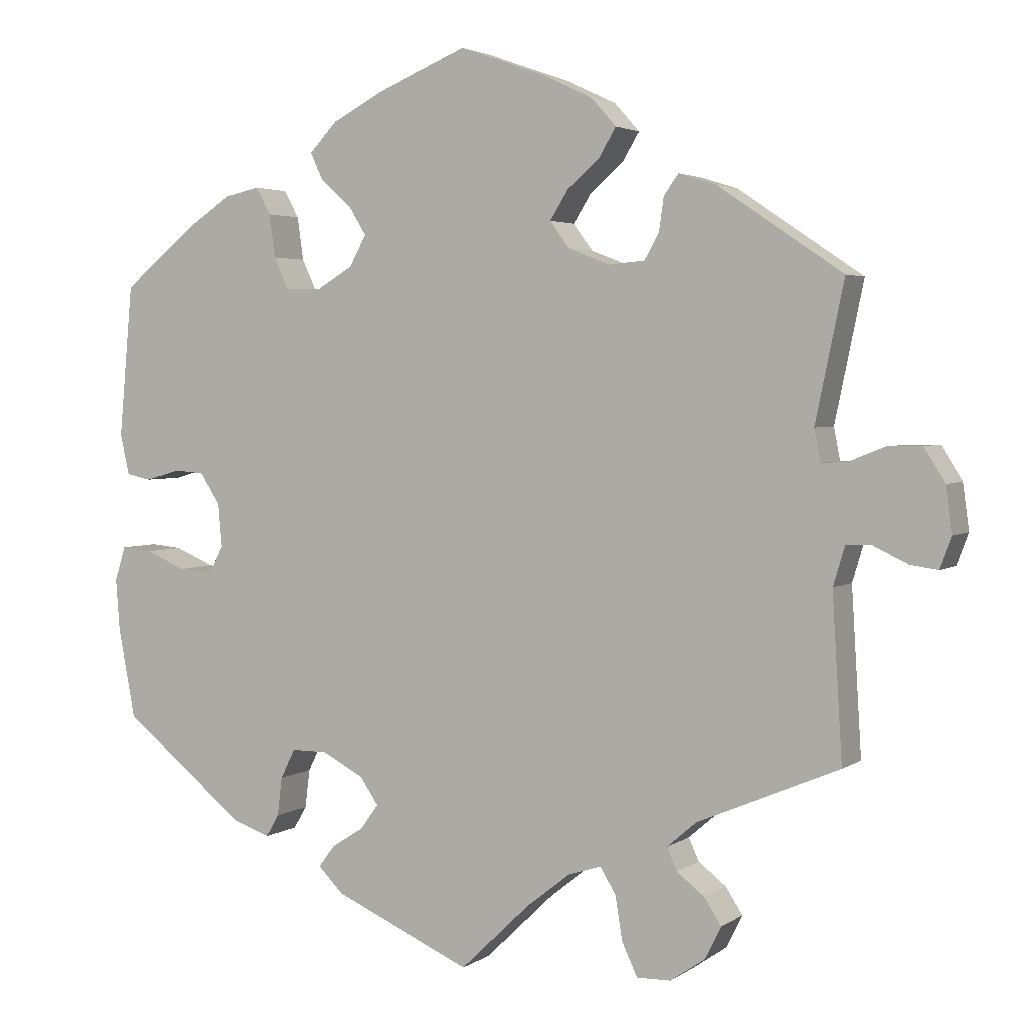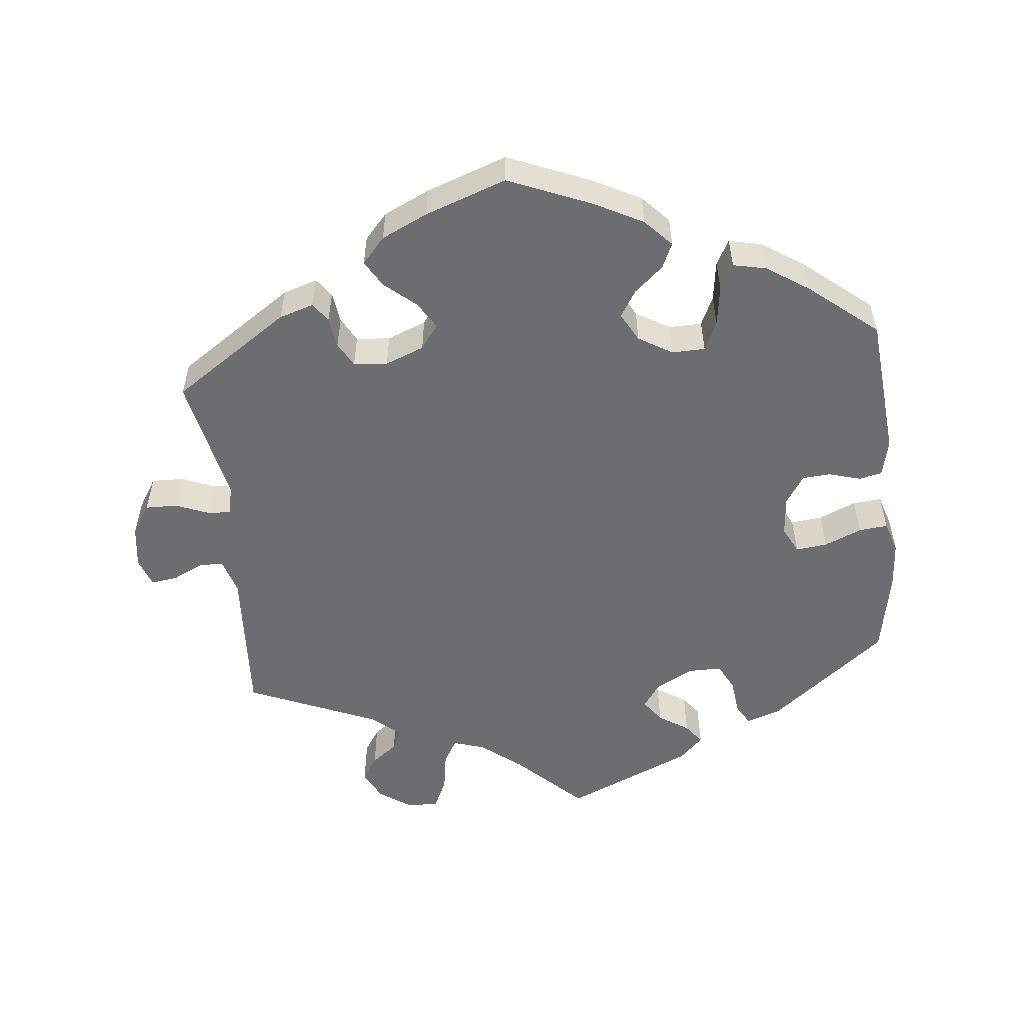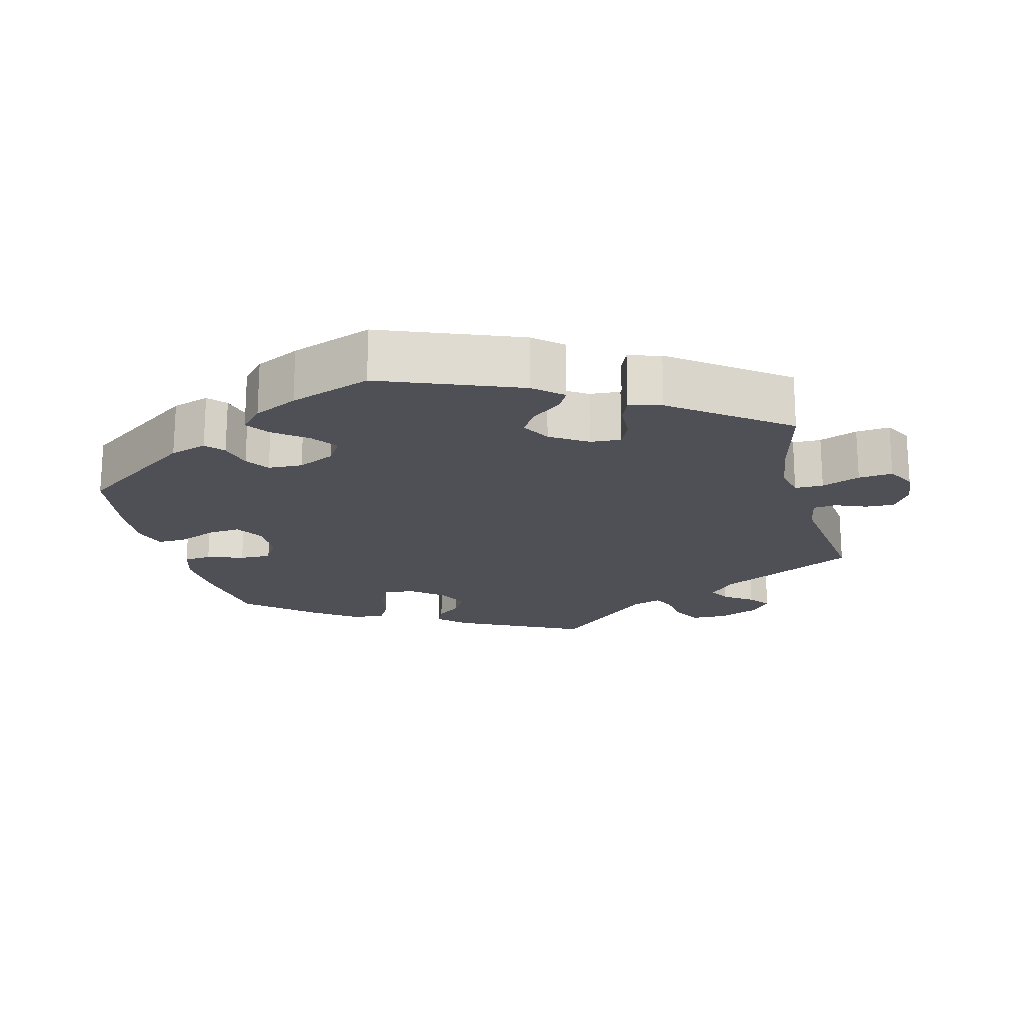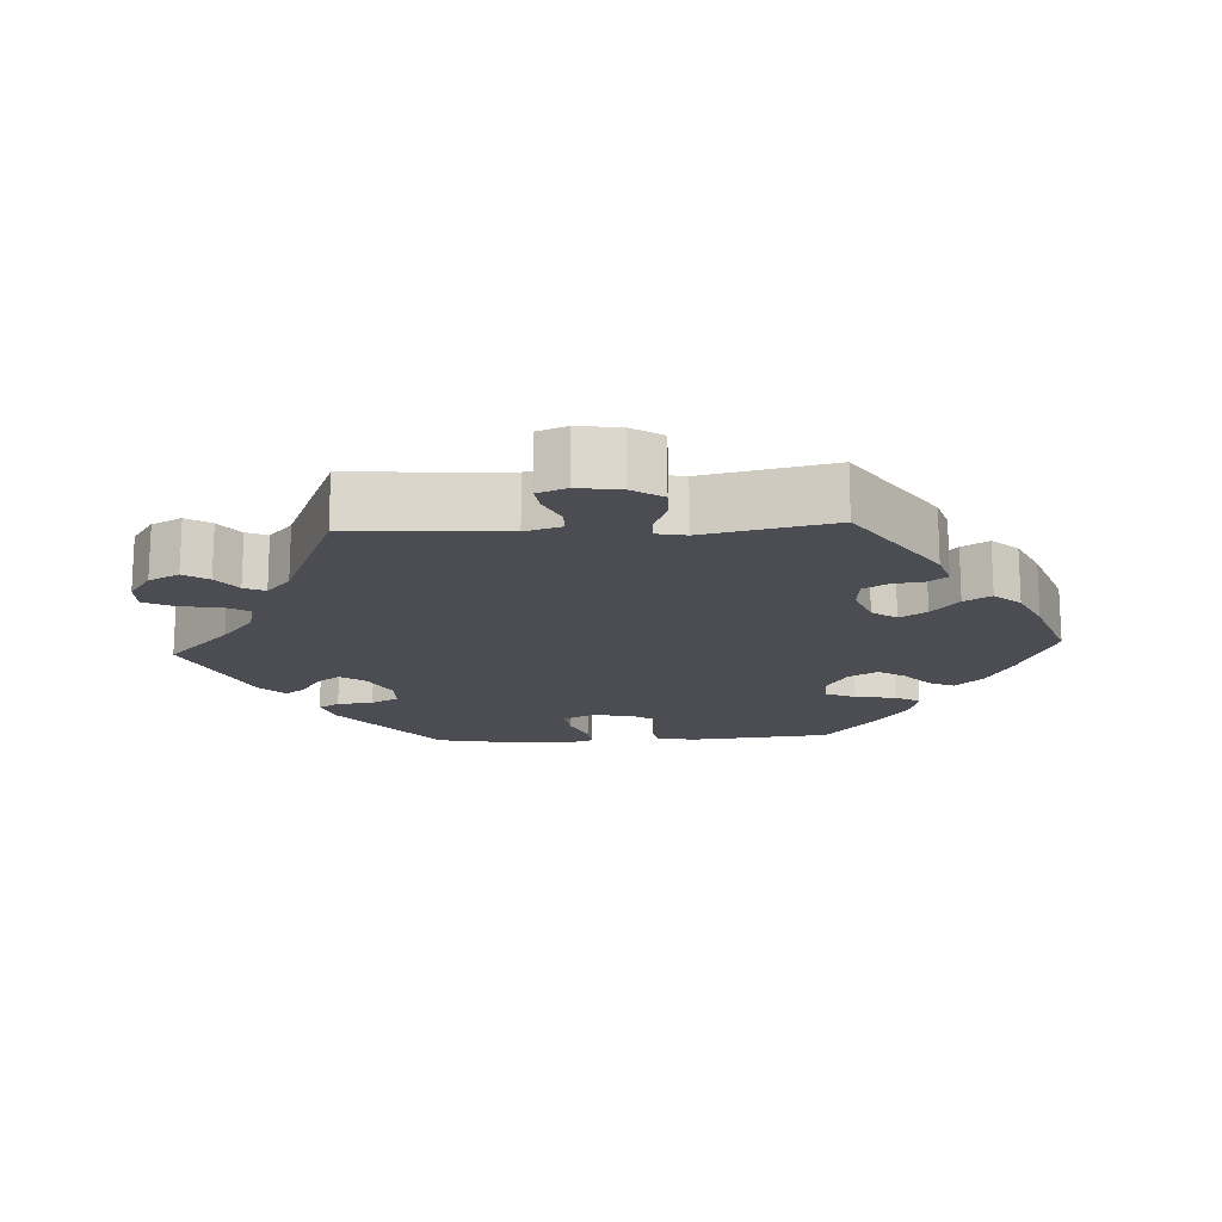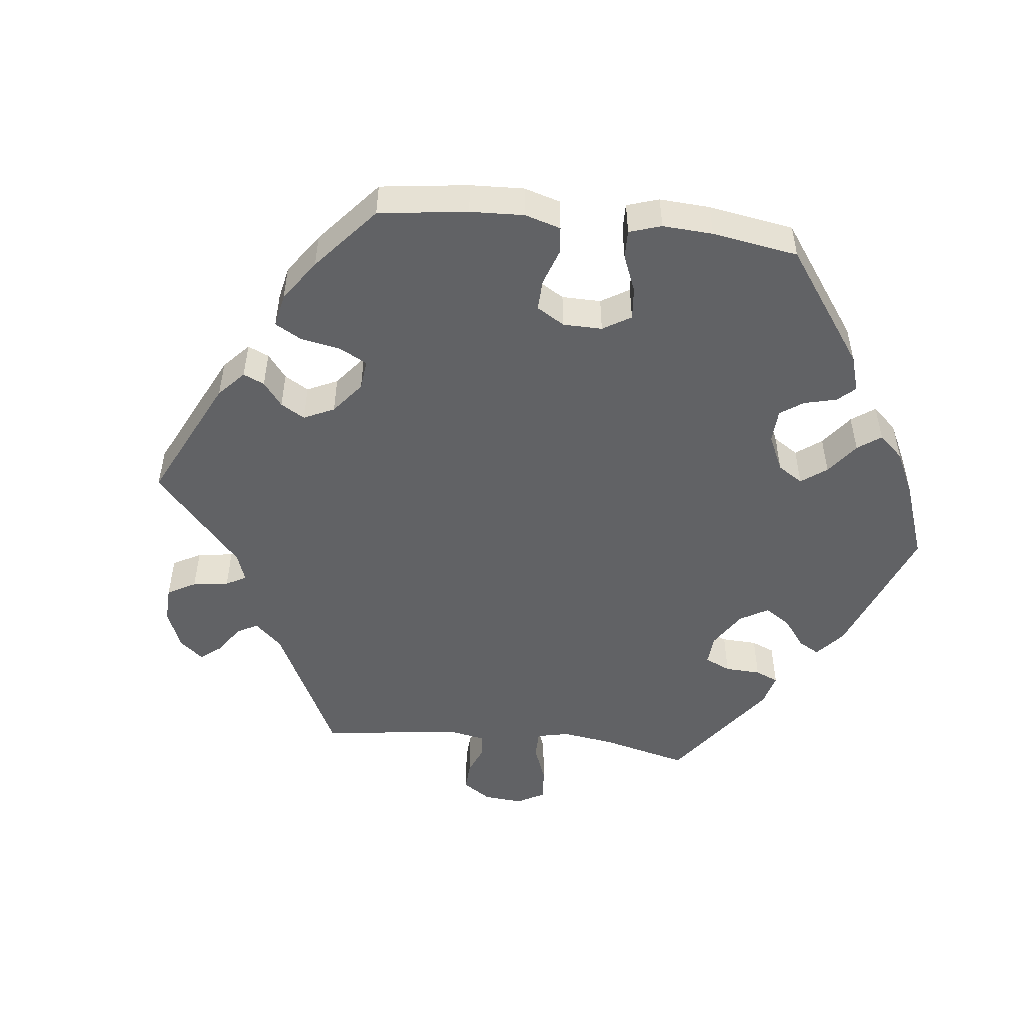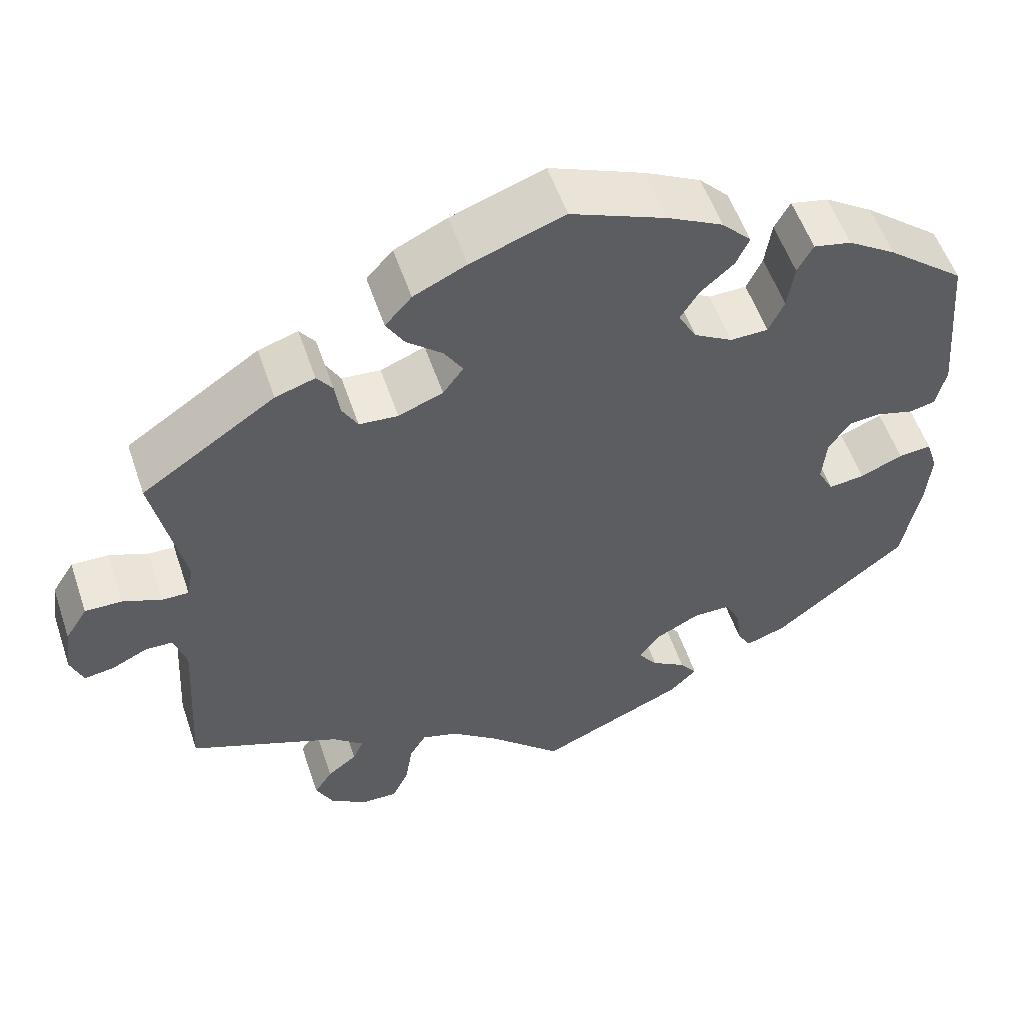
<metadata>
{"format":"obj","ext":"obj","renderer":"f3d","projection":"perspective","resolution":1024,"background":"white","views":[{"elev":3.2,"azim":-153.6,"up":"+Z"},{"elev":-54.0,"azim":6.0,"up":"+Y"},{"elev":-19.4,"azim":134.5,"up":"+Y"},{"elev":-16.4,"azim":-86.8,"up":"+Y"},{"elev":-50.6,"azim":23.5,"up":"+Y"},{"elev":55.0,"azim":-18.6,"up":"+Z"}]}
</metadata>
<code>
v -0.488 0.07 -0.076
v -0.503 0.07 -0.026
v -0.536 0.07 -0.025
v -0.58 0.07 -0.046
v -0.616 0.07 -0.051
v -0.631 0.07 -0.011
v -0.623 0.07 0.048
v -0.596 0.07 0.091
v -0.551 0.07 0.09
v -0.504 0.07 0.071
v -0.472 0.07 0.07
v -0.464 0.07 0.111
v -0.501 0.07 0.289
v -0.339 0.07 0.398
v -0.291 0.07 0.413
v -0.272 0.07 0.387
v -0.266 0.07 0.344
v -0.247 0.07 0.31
v -0.2 0.07 0.306
v -0.146 0.07 0.327
v -0.121 0.07 0.361
v -0.144 0.07 0.398
v -0.187 0.07 0.435
v -0.209 0.07 0.472
v -0.177 0.07 0.508
v -0.113 0.07 0.538
v 0 0.07 0.578
v 0.116 0.07 0.53
v 0.183 0.07 0.495
v 0.219 0.07 0.457
v 0.203 0.07 0.422
v 0.163 0.07 0.387
v 0.14 0.07 0.35
v 0.162 0.07 0.31
v 0.209 0.07 0.282
v 0.255 0.07 0.283
v 0.274 0.07 0.324
v 0.282 0.07 0.38
v 0.301 0.07 0.415
v 0.347 0.07 0.405
v 0.406 0.07 0.366
v 0.5 0.07 0.289
v 0.518 0.07 0.091
v 0.506 0.07 0.039
v 0.474 0.07 0.032
v 0.429 0.07 0.045
v 0.39 0.07 0.042
v 0.364 0.07 0.002
v 0.359 0.07 -0.054
v 0.378 0.07 -0.091
v 0.422 0.07 -0.086
v 0.474 0.07 -0.064
v 0.514 0.07 -0.06
v 0.528 0.07 -0.104
v 0.523 0.07 -0.171
v 0.501 0.07 -0.288
v 0.34 0.07 -0.417
v 0.291 0.07 -0.434
v 0.274 0.07 -0.405
v 0.268 0.07 -0.355
v 0.249 0.07 -0.317
v 0.203 0.07 -0.317
v 0.149 0.07 -0.345
v 0.125 0.07 -0.38
v 0.148 0.07 -0.412
v 0.19 0.07 -0.439
v 0.211 0.07 -0.467
v 0.178 0.07 -0.5
v 0 0.07 -0.578
v -0.09 0.07 -0.491
v -0.147 0.07 -0.446
v -0.191 0.07 -0.432
v -0.211 0.07 -0.466
v -0.22 0.07 -0.522
v -0.24 0.07 -0.565
v -0.284 0.07 -0.564
v -0.329 0.07 -0.533
v -0.35 0.07 -0.491
v -0.328 0.07 -0.457
v -0.292 0.07 -0.429
v -0.279 0.07 -0.4
v -0.317 0.07 -0.367
v -0.501 0.07 -0.289
v -0.488 0 -0.076
v -0.503 0 -0.026
v -0.536 0 -0.025
v -0.58 0 -0.046
v -0.616 0 -0.051
v -0.631 0 -0.011
v -0.623 0 0.048
v -0.596 0 0.091
v -0.551 0 0.09
v -0.504 0 0.071
v -0.472 0 0.07
v -0.464 0 0.111
v -0.501 0 0.289
v -0.339 0 0.398
v -0.291 0 0.413
v -0.272 0 0.387
v -0.266 0 0.344
v -0.247 0 0.31
v -0.2 0 0.306
v -0.146 0 0.327
v -0.121 0 0.361
v -0.144 0 0.398
v -0.187 0 0.435
v -0.209 0 0.472
v -0.177 0 0.508
v -0.113 0 0.538
v 0 0 0.578
v 0.116 0 0.53
v 0.183 0 0.495
v 0.219 0 0.457
v 0.203 0 0.422
v 0.163 0 0.387
v 0.14 0 0.35
v 0.162 0 0.31
v 0.209 0 0.282
v 0.255 0 0.283
v 0.274 0 0.324
v 0.282 0 0.38
v 0.301 0 0.415
v 0.347 0 0.405
v 0.406 0 0.366
v 0.5 0 0.289
v 0.518 0 0.091
v 0.506 0 0.039
v 0.474 0 0.032
v 0.429 0 0.045
v 0.39 0 0.042
v 0.364 0 0.002
v 0.359 0 -0.054
v 0.378 0 -0.091
v 0.422 0 -0.086
v 0.474 0 -0.064
v 0.514 0 -0.06
v 0.528 0 -0.104
v 0.523 0 -0.171
v 0.501 0 -0.288
v 0.34 0 -0.417
v 0.291 0 -0.434
v 0.274 0 -0.405
v 0.268 0 -0.355
v 0.249 0 -0.317
v 0.203 0 -0.317
v 0.149 0 -0.345
v 0.125 0 -0.38
v 0.148 0 -0.412
v 0.19 0 -0.439
v 0.211 0 -0.467
v 0.178 0 -0.5
v 0 0 -0.578
v -0.09 0 -0.491
v -0.147 0 -0.446
v -0.191 0 -0.432
v -0.211 0 -0.466
v -0.22 0 -0.522
v -0.24 0 -0.565
v -0.284 0 -0.564
v -0.329 0 -0.533
v -0.35 0 -0.491
v -0.328 0 -0.457
v -0.292 0 -0.429
v -0.279 0 -0.4
v -0.317 0 -0.367
v -0.501 0 -0.289
f 82 83 1
f 81 82 1 2
f 77 78 79 80
f 77 80 81
f 76 77 81
f 73 74 75 76
f 72 73 76 81
f 71 72 81 2
f 67 68 69 70
f 65 66 67 70
f 64 65 70 71
f 63 64 71 2
f 57 58 59 60
f 57 60 61
f 56 57 61
f 55 56 61 62
f 51 52 53 54
f 50 51 54 55
f 43 44 45 46
f 43 46 47
f 42 43 47
f 41 42 47 48
f 37 38 39 40
f 36 37 40 41
f 29 30 31 32
f 29 32 33
f 28 29 33
f 27 28 33
f 26 27 33 34
f 22 23 24 25
f 21 22 25 26
f 14 15 16 17
f 12 13 14 17
f 11 12 17 18
f 7 8 9 10
f 7 10 11
f 6 7 11
f 3 4 5 6
f 2 3 6 11
f 62 63 2 11
f 50 55 62 11
f 36 41 48
f 35 36 48 49
f 34 35 49
f 21 26 34 49
f 20 21 49 50
f 50 11 18 19
f 19 20 50
f 84 166 165
f 85 84 165 164
f 163 162 161 160
f 164 163 160
f 164 160 159
f 159 158 157 156
f 164 159 156 155
f 85 164 155 154
f 153 152 151 150
f 153 150 149 148
f 154 153 148 147
f 85 154 147 146
f 143 142 141 140
f 144 143 140
f 144 140 139
f 145 144 139 138
f 137 136 135 134
f 138 137 134 133
f 129 128 127 126
f 130 129 126
f 130 126 125
f 131 130 125 124
f 123 122 121 120
f 124 123 120 119
f 115 114 113 112
f 116 115 112
f 116 112 111
f 116 111 110
f 117 116 110 109
f 108 107 106 105
f 109 108 105 104
f 100 99 98 97
f 100 97 96 95
f 101 100 95 94
f 93 92 91 90
f 94 93 90
f 94 90 89
f 89 88 87 86
f 94 89 86 85
f 94 85 146 145
f 94 145 138 133
f 131 124 119
f 132 131 119 118
f 132 118 117
f 132 117 109 104
f 133 132 104 103
f 102 101 94 133
f 133 103 102
f 1 84 85 2
f 2 85 86 3
f 3 86 87 4
f 4 87 88 5
f 5 88 89 6
f 6 89 90 7
f 7 90 91 8
f 8 91 92 9
f 9 92 93 10
f 10 93 94 11
f 11 94 95 12
f 12 95 96 13
f 13 96 97 14
f 14 97 98 15
f 15 98 99 16
f 16 99 100 17
f 17 100 101 18
f 18 101 102 19
f 19 102 103 20
f 20 103 104 21
f 21 104 105 22
f 22 105 106 23
f 23 106 107 24
f 24 107 108 25
f 25 108 109 26
f 26 109 110 27
f 27 110 111 28
f 28 111 112 29
f 29 112 113 30
f 30 113 114 31
f 31 114 115 32
f 32 115 116 33
f 33 116 117 34
f 34 117 118 35
f 35 118 119 36
f 36 119 120 37
f 37 120 121 38
f 38 121 122 39
f 39 122 123 40
f 40 123 124 41
f 41 124 125 42
f 42 125 126 43
f 43 126 127 44
f 44 127 128 45
f 45 128 129 46
f 46 129 130 47
f 47 130 131 48
f 48 131 132 49
f 49 132 133 50
f 50 133 134 51
f 51 134 135 52
f 52 135 136 53
f 53 136 137 54
f 54 137 138 55
f 55 138 139 56
f 56 139 140 57
f 57 140 141 58
f 58 141 142 59
f 59 142 143 60
f 60 143 144 61
f 61 144 145 62
f 62 145 146 63
f 63 146 147 64
f 64 147 148 65
f 65 148 149 66
f 66 149 150 67
f 67 150 151 68
f 68 151 152 69
f 69 152 153 70
f 70 153 154 71
f 71 154 155 72
f 72 155 156 73
f 73 156 157 74
f 74 157 158 75
f 75 158 159 76
f 76 159 160 77
f 77 160 161 78
f 78 161 162 79
f 79 162 163 80
f 80 163 164 81
f 81 164 165 82
f 82 165 166 83
f 83 166 84 1

</code>
